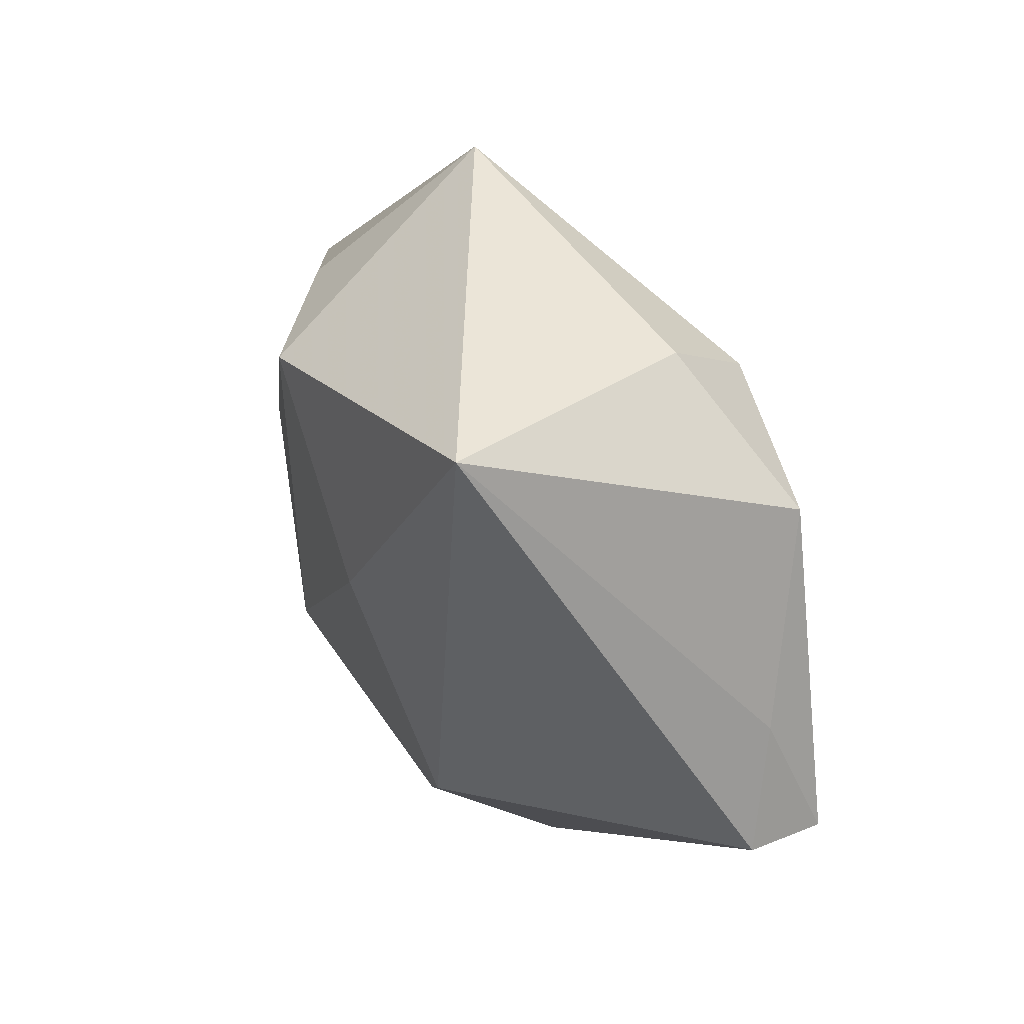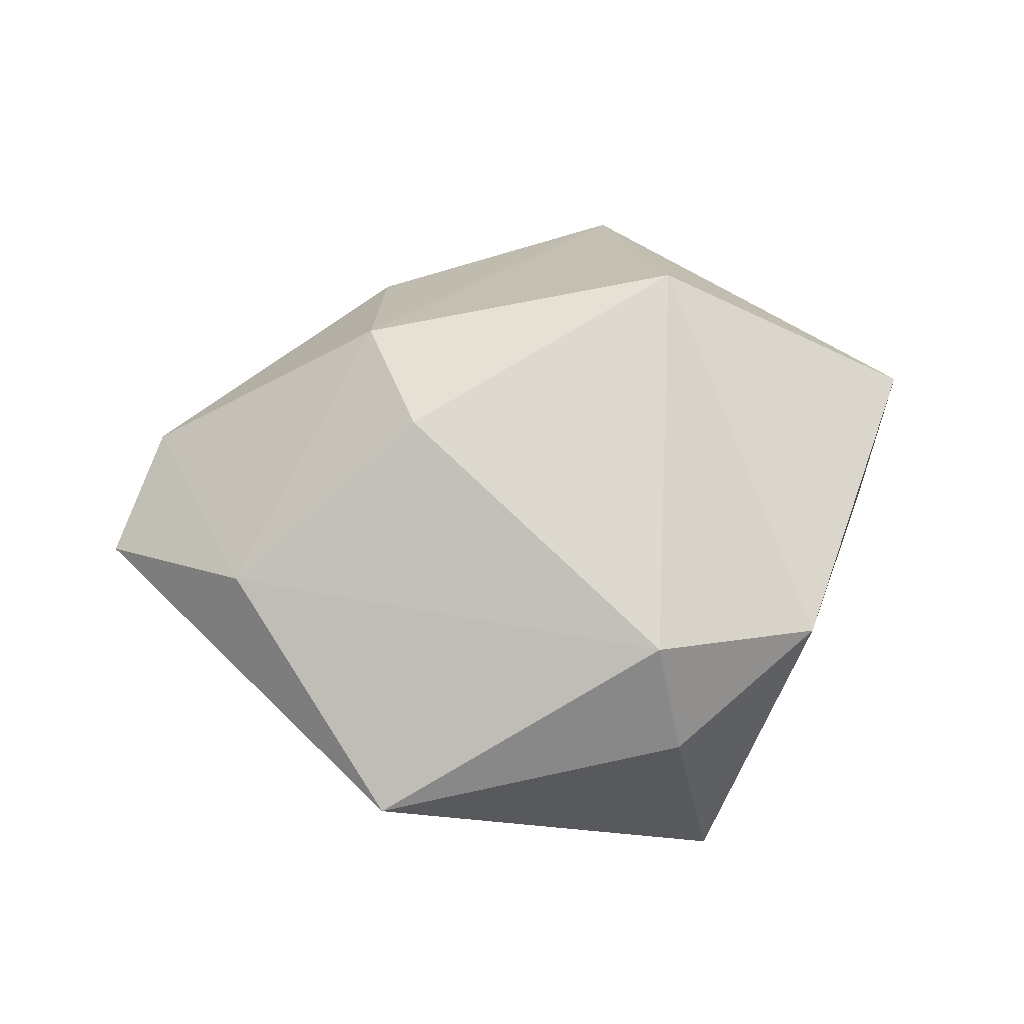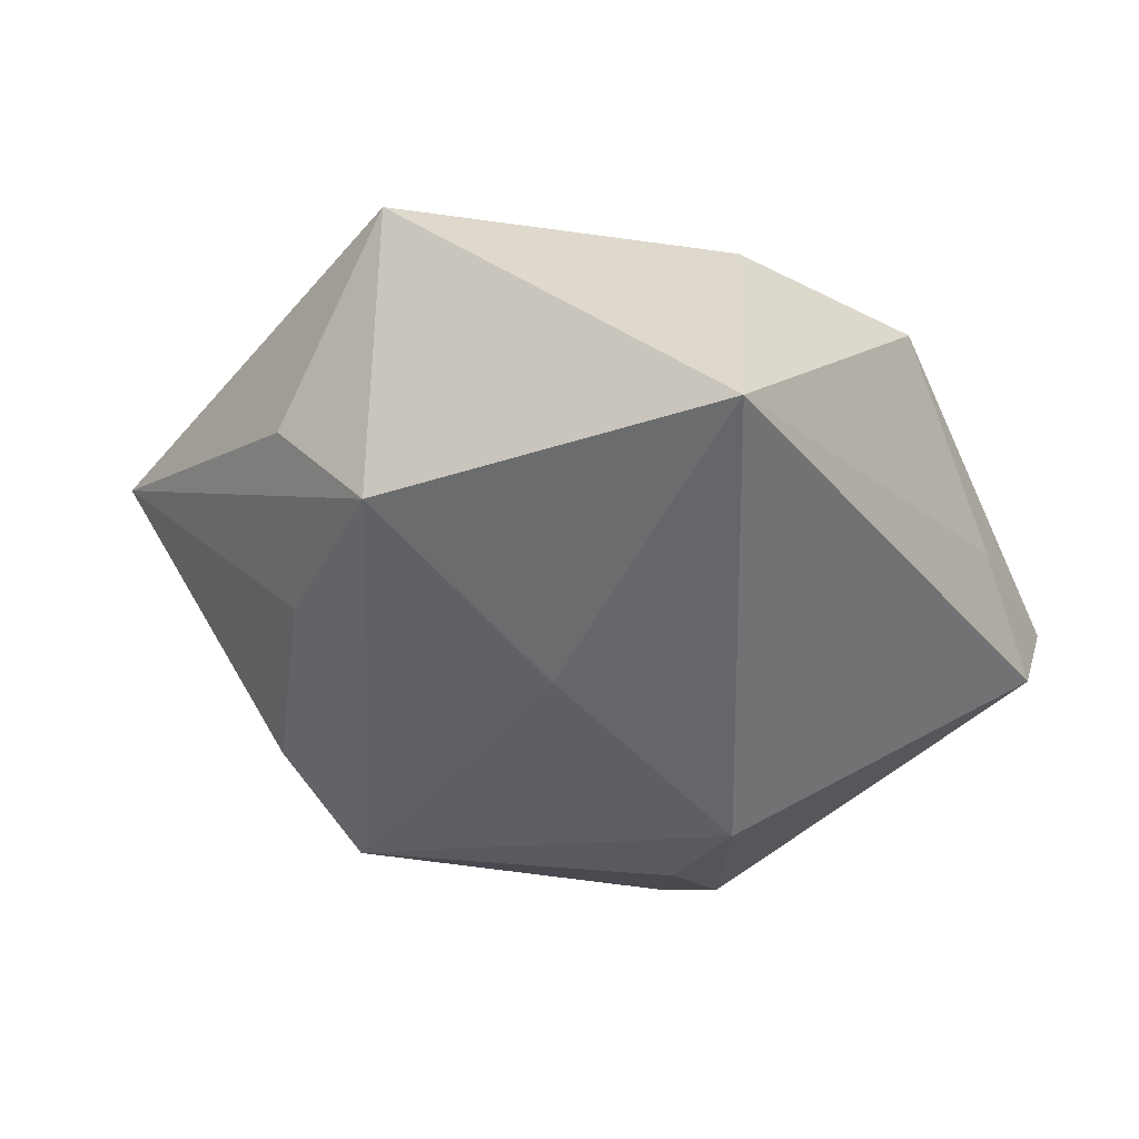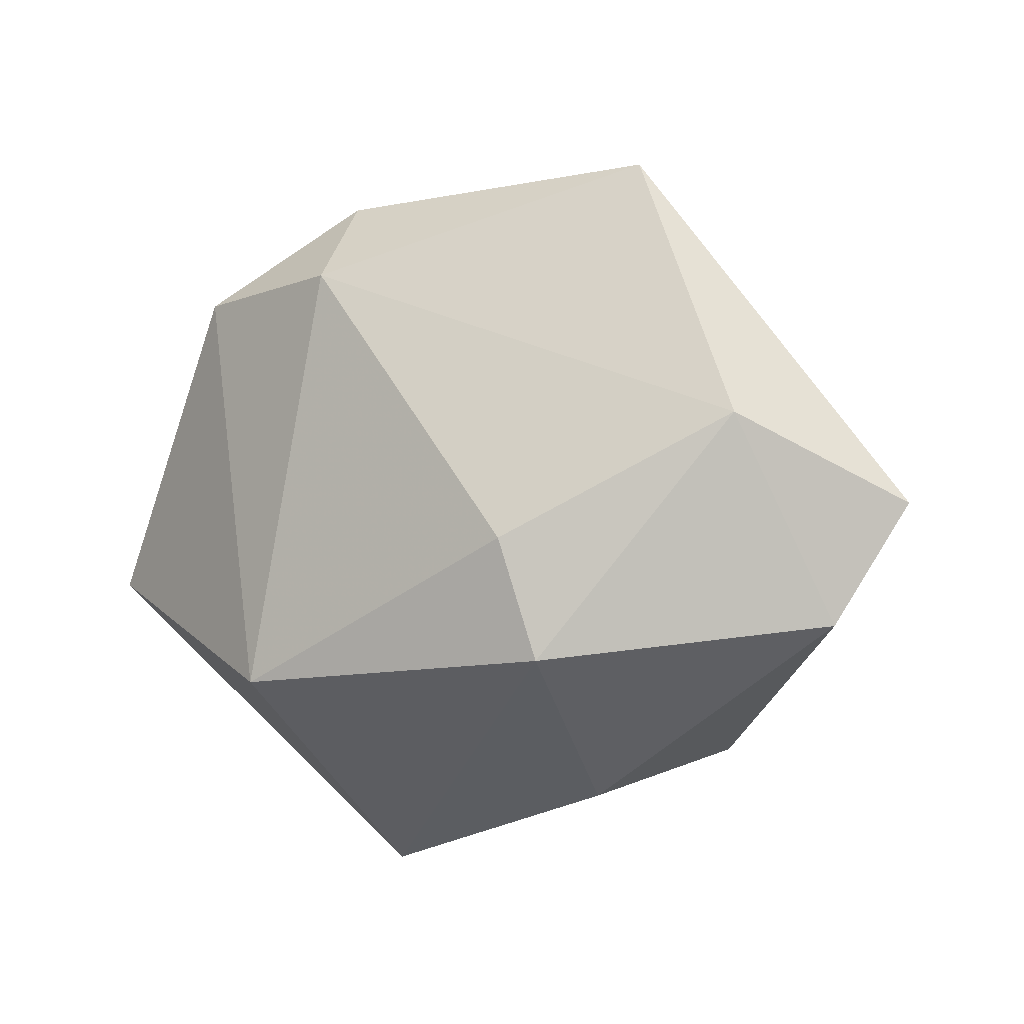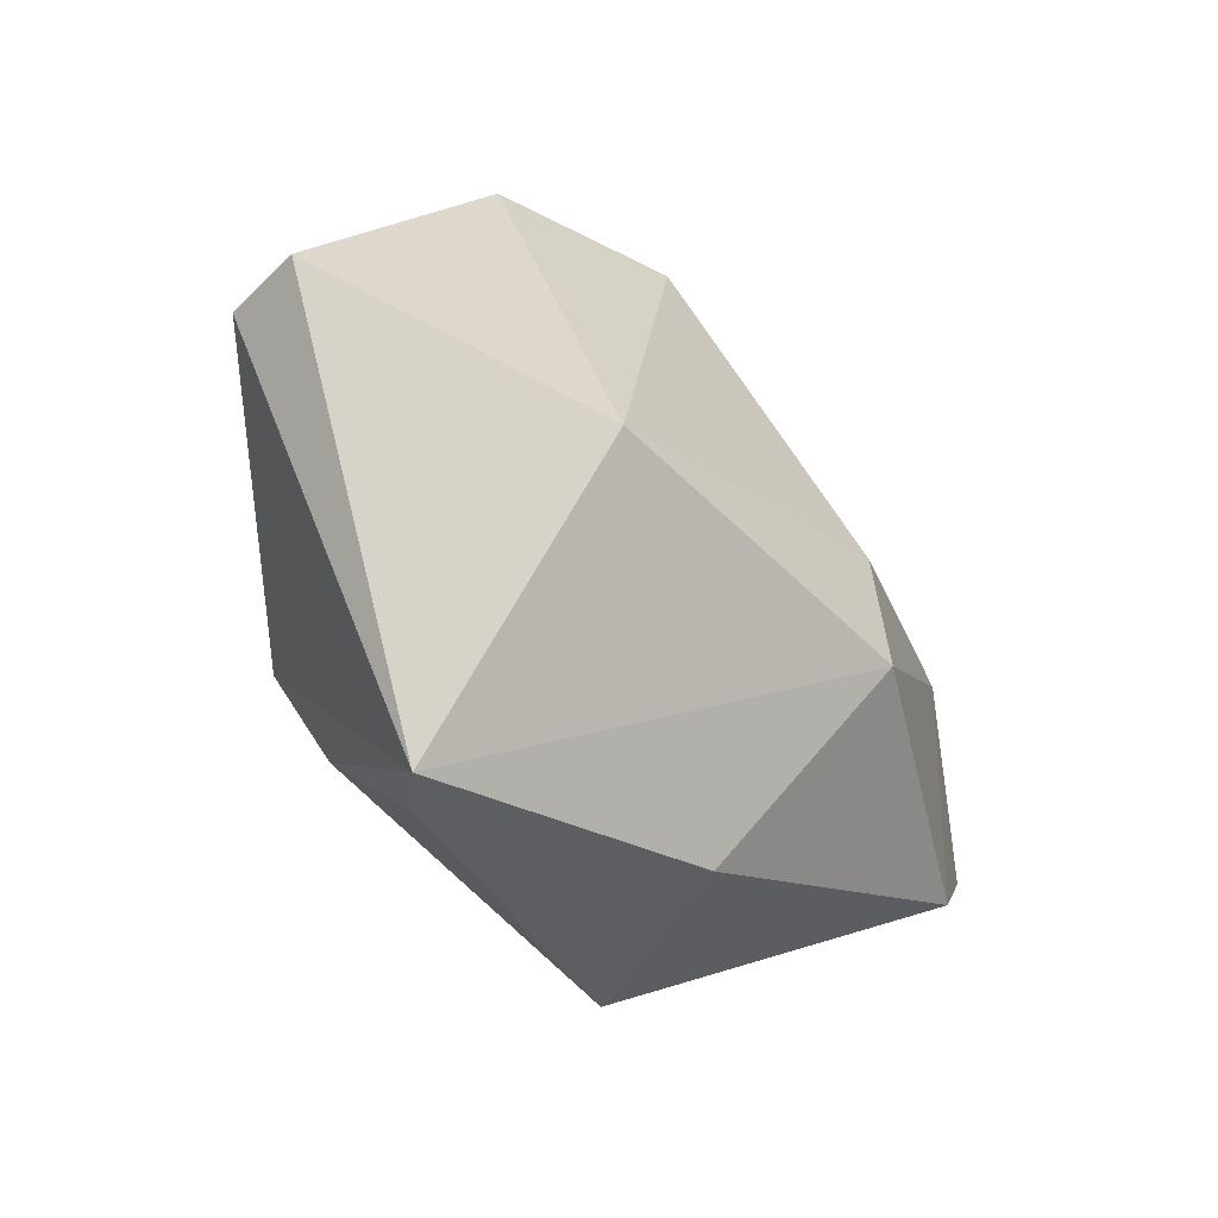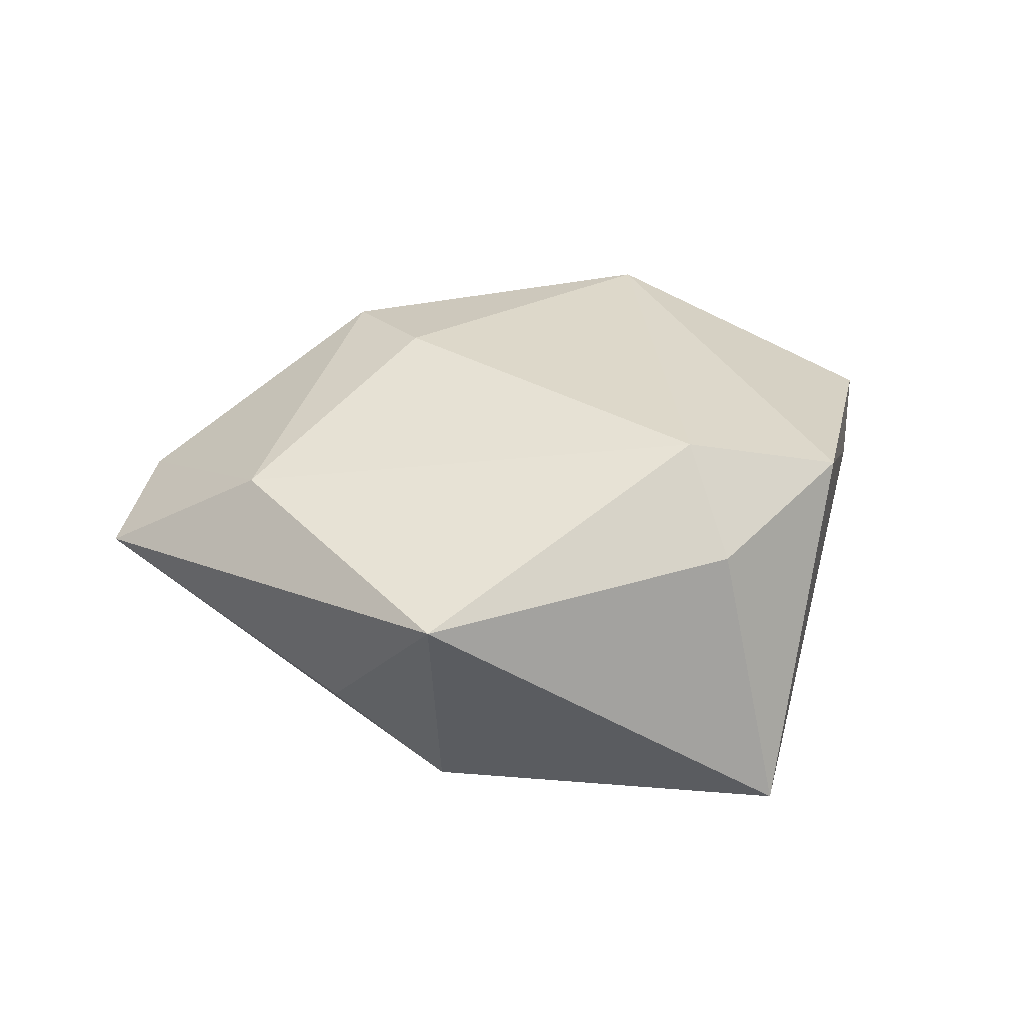
<metadata>
{"format":"obj","ext":"obj","renderer":"f3d","projection":"perspective","resolution":1024,"background":"white","views":[{"elev":51.9,"azim":-122.9,"up":"+Y"},{"elev":70.4,"azim":172.2,"up":"+Z"},{"elev":42.7,"azim":-168.9,"up":"+Y"},{"elev":-3.2,"azim":28.1,"up":"+Y"},{"elev":-58.3,"azim":-47.0,"up":"+Y"},{"elev":29.2,"azim":163.7,"up":"+Z"}]}
</metadata>
<code>
v -0.0146 -0.02609 -0.02339
v -0.02193 -0.02382 0.02519
v 0.01609 -0.03832 0.00236
v -0.05252 -0.009136 -0.0002424
v -0.0007191 0.00598 -0.02592
v 0.01499 -0.00627 0.02721
v 0.05849 -0.00214 0.004705
v -0.01418 0.03822 0.01231
v 0.01912 -0.02094 0.02543
v 0.03475 -0.02225 -0.01658
v 0.05021 -0.01679 0.007948
v -0.01183 -0.04145 -0.01294
v -0.01791 -0.04829 -0.005865
v 0.02439 -0.03323 -0.02111
v -0.01251 0.02784 0.0237
v 0.02565 0.04086 0.00982
v -0.01921 0.04518 -0.02091
v -0.03366 0.02617 0.01707
v 0.0205 0.02597 -0.02229
v 0.03387 0.02248 -0.00931
v -0.05333 -0.01079 0.009491
v -0.04584 0.004304 0.00601
v 0.04106 0.008548 0.01664
v -0.02148 -0.01413 -0.02642
v 0.03065 0.004528 -0.01862
f 21 13 2
f 2 18 21
f 15 18 2
f 4 13 21
f 4 24 13
f 17 24 4
f 17 16 19
f 7 16 23
f 23 16 15
f 8 16 17
f 15 16 8
f 17 18 8
f 8 18 15
f 9 2 13
f 22 18 17
f 17 4 22
f 21 18 22
f 22 4 21
f 5 24 17
f 17 19 5
f 5 14 24
f 19 14 5
f 20 16 7
f 7 19 20
f 20 19 16
f 13 24 1
f 24 14 1
f 13 14 3
f 3 9 13
f 7 23 11
f 23 9 11
f 9 3 11
f 11 3 14
f 11 10 7
f 14 10 11
f 15 2 6
f 2 9 6
f 6 23 15
f 6 9 23
f 12 14 13
f 13 1 12
f 12 1 14
f 25 14 19
f 25 10 14
f 25 19 7
f 7 10 25

</code>
